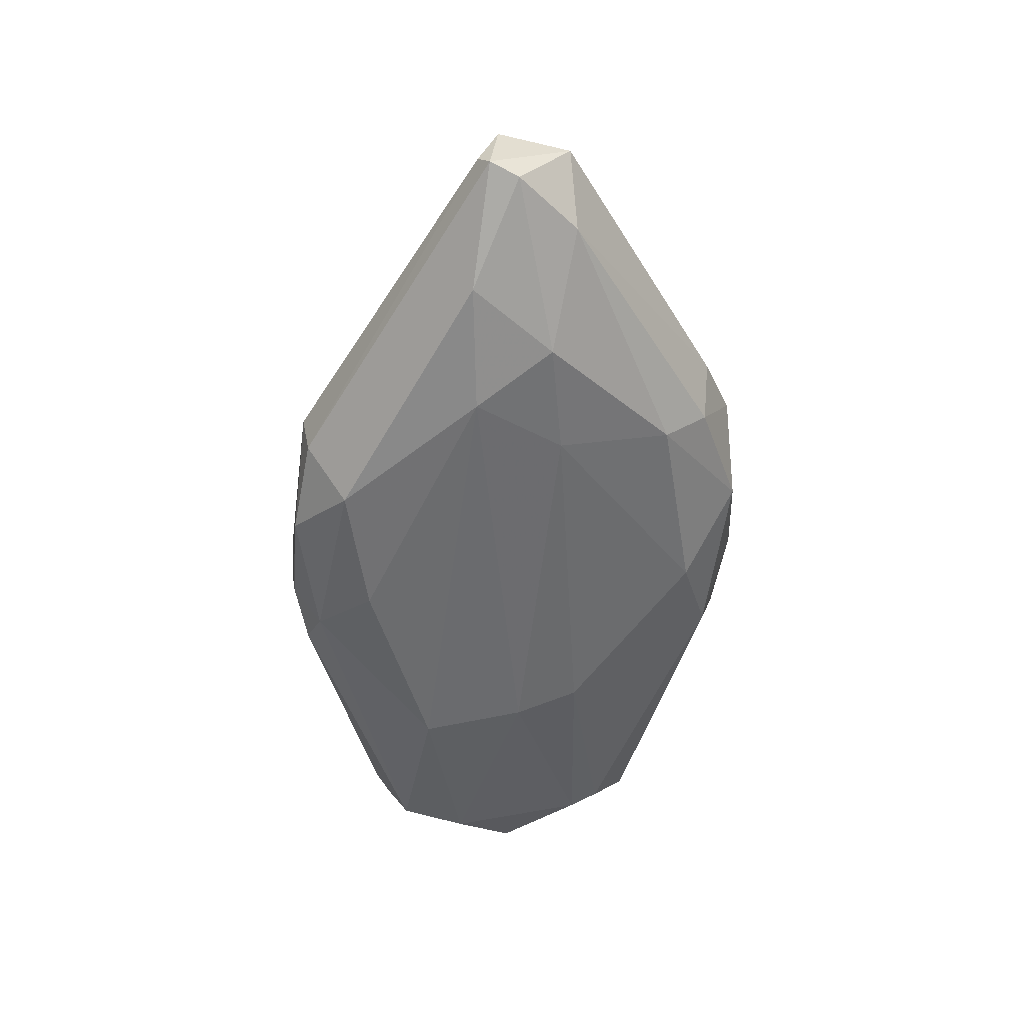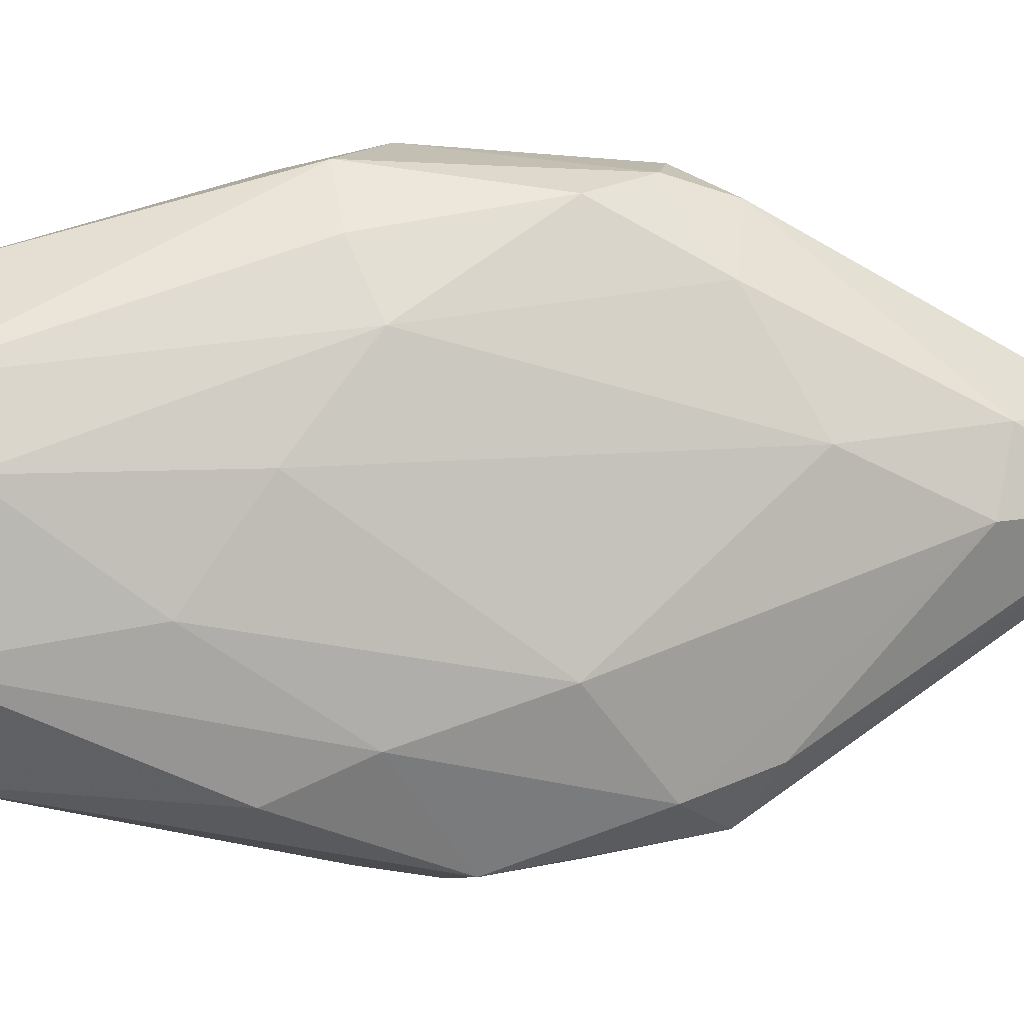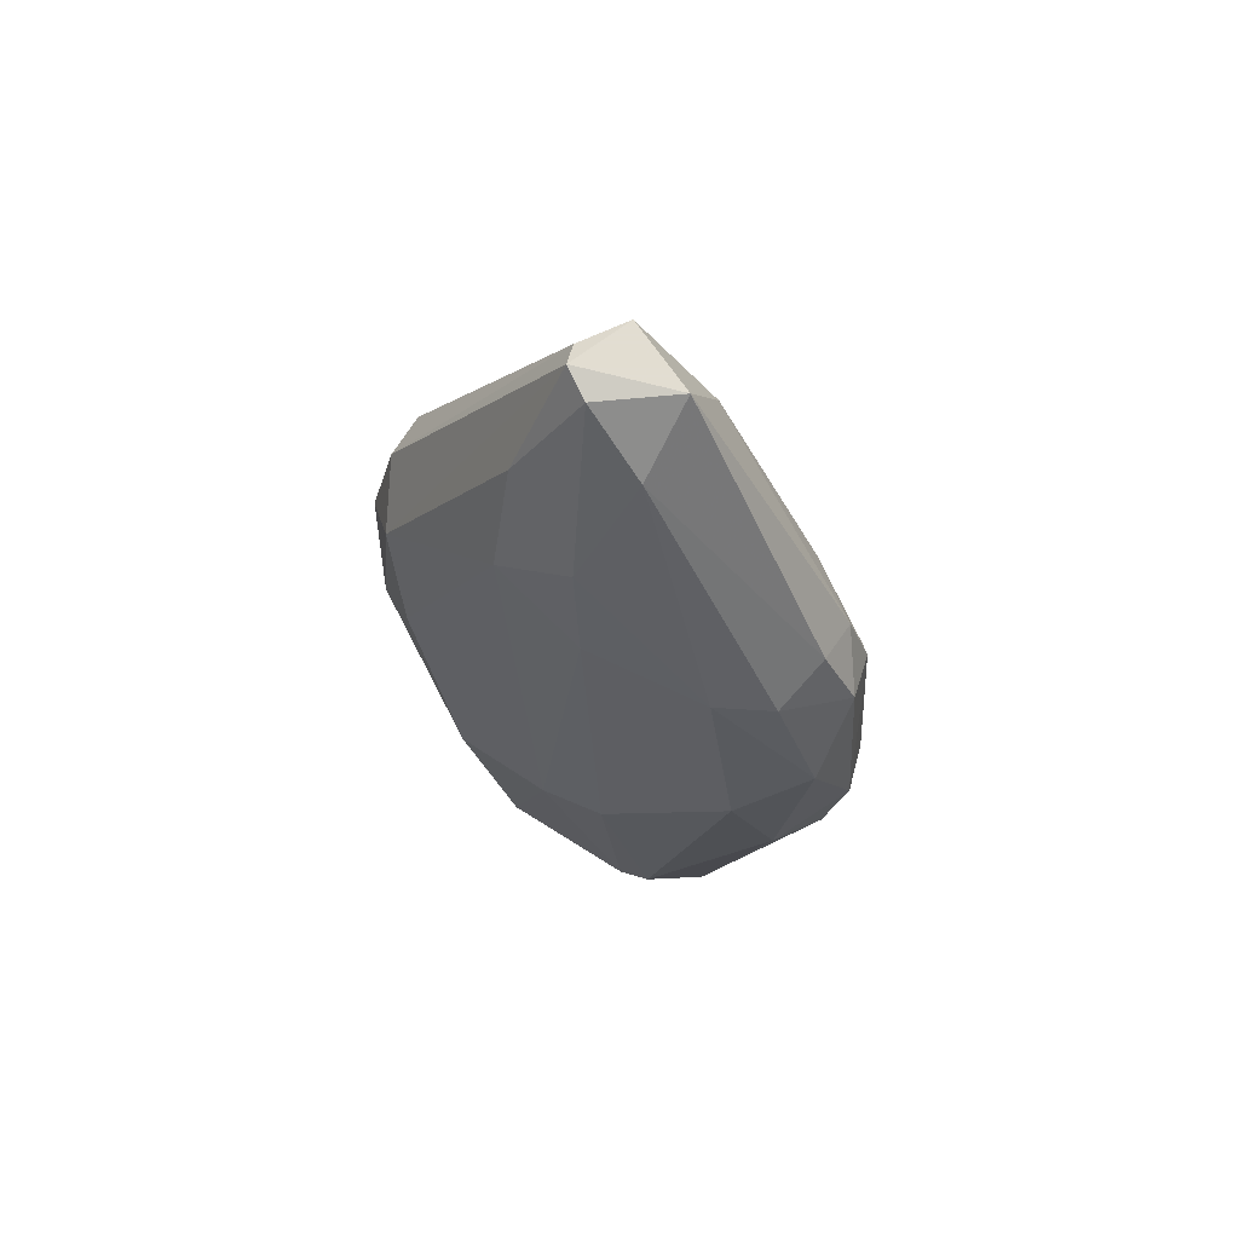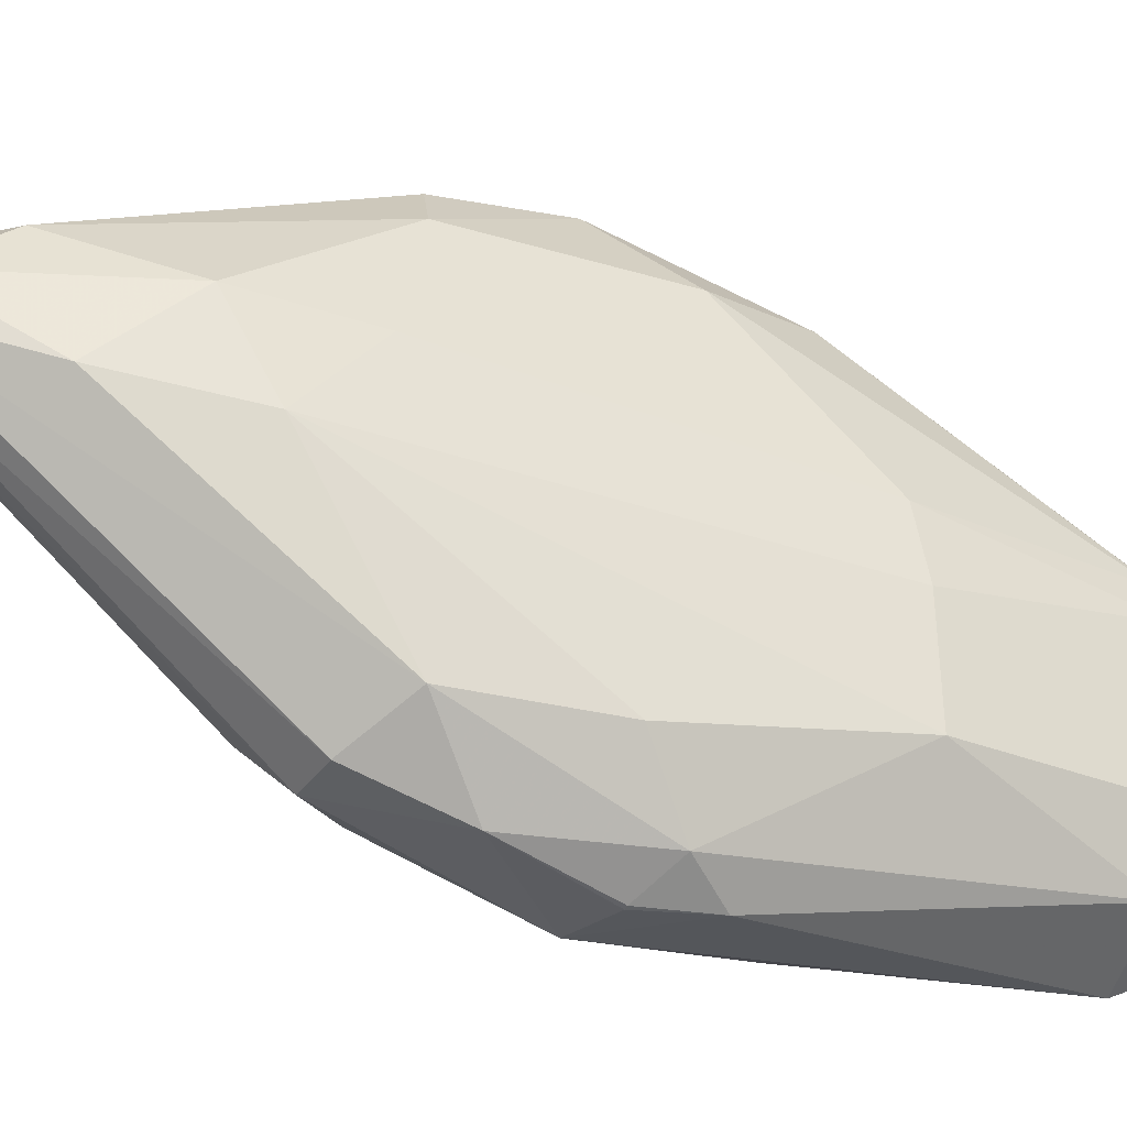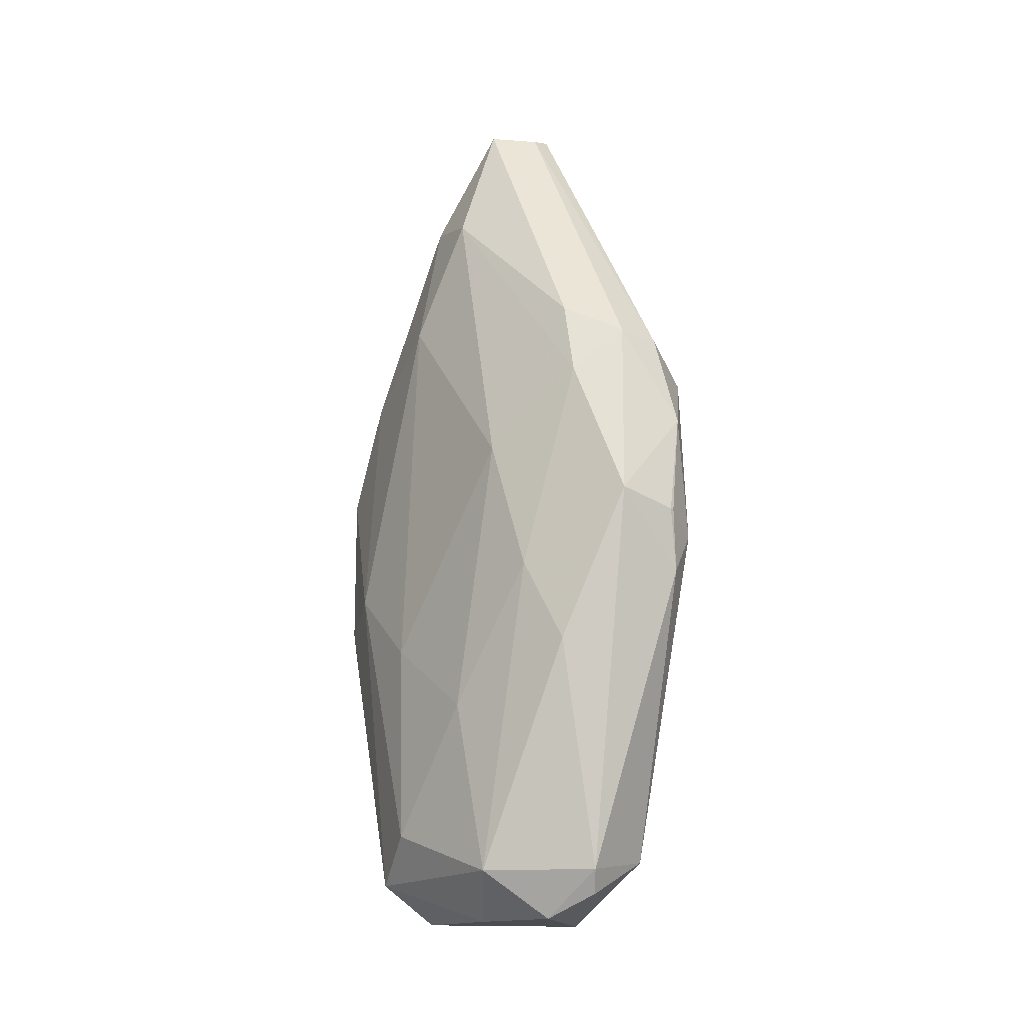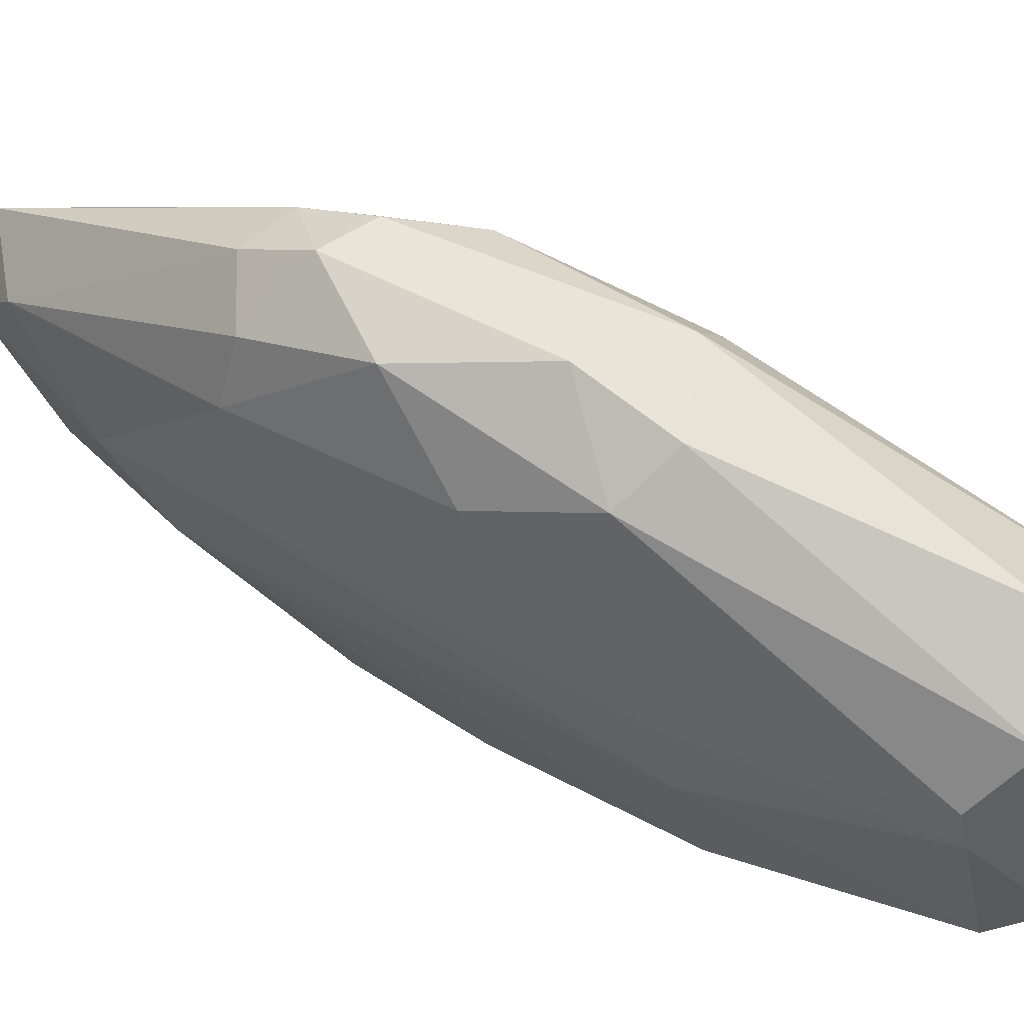
<metadata>
{"format":"obj","ext":"obj","renderer":"f3d","projection":"perspective","resolution":1024,"background":"white","views":[{"elev":38.2,"azim":68.6,"up":"+Z"},{"elev":9.3,"azim":-99.3,"up":"+Y"},{"elev":63.9,"azim":111.7,"up":"+Z"},{"elev":-48.6,"azim":63.7,"up":"+Y"},{"elev":-16.0,"azim":-45.4,"up":"+Z"},{"elev":51.3,"azim":122.9,"up":"+Y"}]}
</metadata>
<code>
o convex_0
v -0.000186 0.034 0.02376
v -0.003589 -0.03744 0.0011
v -0.003022 -0.03744 0.0011
v -0.002456 0.01529 -0.05788
v 0.01795 0.003954 -0.01819
v 0.006614 -0.00171 0.07421
v -0.01833 -0.01419 0.01242
v -0.005291 -0.02269 -0.05505
v -0.01663 0.00735 -0.0454
v 0.01455 0.03286 0.01412
v -0.0121 -0.000583 0.05608
v 0.00945 -0.02836 0.00564
v 0.01455 0.005648 -0.04993
v 0.01569 -1.6e-05 0.04985
v -0.008127 -0.03234 0.02999
v -0.01379 0.02039 -0.00571
v 0.000376 0.02549 -0.04824
v -0.0155 -0.02609 -0.01875
v 0.01002 -0.01419 -0.05164
v 0.000943 0.008484 0.07366
v 0.007181 -0.03063 0.02489
v -0.002456 0.0357 -0.009673
v -0.01663 -0.01078 -0.05164
v 0.01512 0.02889 -0.01138
v 0.000376 -0.005673 0.07479
v 0.01739 0.01869 0.03112
v -0.008127 0.02379 0.02999
v -0.0121 0.01586 -0.0522
v 0.01285 -0.02043 -0.02271
v 0.004912 -0.02269 -0.04994
v -0.01436 -0.02779 0.0232
v 0.00945 -0.005113 -0.05844
v 0.00945 0.01755 -0.05334
v 0.007747 0.03003 0.0351
v 0.007747 0.03683 -0.002298
v -0.004721 -0.000576 0.07537
v -0.01379 0.007917 0.0385
v 0.01398 -0.01135 0.04189
v 0.01852 0.02323 0.002793
v -0.009826 -0.003986 -0.05844
v -0.01153 -0.03517 0.003357
v 0.003212 -0.03517 -0.001734
v 0.00945 0.006215 0.06571
v -0.0172 0.00735 -0.01648
v -0.008127 0.009051 0.05891
v -0.001889 -0.03346 0.02943
v 0.01002 -0.01022 0.05948
v -0.005858 0.03231 0.01468
v 0.01682 -0.00568 -0.02045
v -0.006991 -0.02439 -0.05164
v -0.01833 -0.006815 -0.02669
v 0.01682 0.001111 0.03339
v 0.008314 0.034 -0.01478
v 0.01455 0.02663 0.03056
v -0.01776 -0.02043 -0.006852
v -0.01266 -0.02439 0.03453
v -0.001319 -0.0363 -0.007967
v -0.008694 0.02889 -0.009095
v 0.007181 0.03457 0.02602
v 0.01455 0.01019 -0.0488
v 0.000943 0.03116 0.03284
v -0.000753 -0.03687 0.01582
v 0.003779 -0.005113 0.07593
v -0.008127 -0.01588 -0.05844
f 50 23 64
f 9 16 28
f 17 4 28
f 22 17 28
f 23 9 28
f 19 29 30
f 11 7 31
f 13 19 32
f 19 30 32
f 30 8 32
f 4 17 33
f 32 4 33
f 13 32 33
f 22 1 35
f 10 24 35
f 15 25 36
f 7 11 37
f 27 16 37
f 21 12 38
f 12 29 38
f 24 10 39
f 10 26 39
f 28 4 40
f 23 28 40
f 4 32 40
f 15 31 41
f 12 21 42
f 29 12 42
f 30 29 42
f 6 14 43
f 20 6 43
f 14 26 43
f 34 20 43
f 16 9 44
f 7 37 44
f 37 16 44
f 36 20 45
f 11 36 45
f 37 11 45
f 27 37 45
f 25 15 46
f 14 6 47
f 38 14 47
f 21 38 47
f 1 22 48
f 16 27 48
f 27 1 48
f 13 5 49
f 19 13 49
f 29 19 49
f 38 29 49
f 18 23 50
f 8 30 50
f 41 18 50
f 9 23 51
f 7 44 51
f 44 9 51
f 26 14 52
f 14 38 52
f 5 39 52
f 39 26 52
f 49 5 52
f 38 49 52
f 17 22 53
f 33 17 53
f 24 33 53
f 22 35 53
f 35 24 53
f 26 10 54
f 43 26 54
f 34 43 54
f 23 18 55
f 31 7 55
f 18 41 55
f 41 31 55
f 7 51 55
f 51 23 55
f 11 31 56
f 31 15 56
f 15 36 56
f 36 11 56
f 3 2 57
f 2 41 57
f 42 3 57
f 30 42 57
f 50 30 57
f 41 50 57
f 28 16 58
f 22 28 58
f 48 22 58
f 16 48 58
f 35 1 59
f 10 35 59
f 54 10 59
f 34 54 59
f 5 13 60
f 13 33 60
f 33 24 60
f 39 5 60
f 24 39 60
f 1 27 61
f 20 34 61
f 45 20 61
f 27 45 61
f 59 1 61
f 34 59 61
f 2 3 62
f 41 2 62
f 15 41 62
f 3 42 62
f 42 21 62
f 46 15 62
f 21 46 62
f 6 20 63
f 20 36 63
f 36 25 63
f 46 21 63
f 25 46 63
f 47 6 63
f 21 47 63
f 32 8 64
f 23 40 64
f 40 32 64
f 8 50 64

</code>
